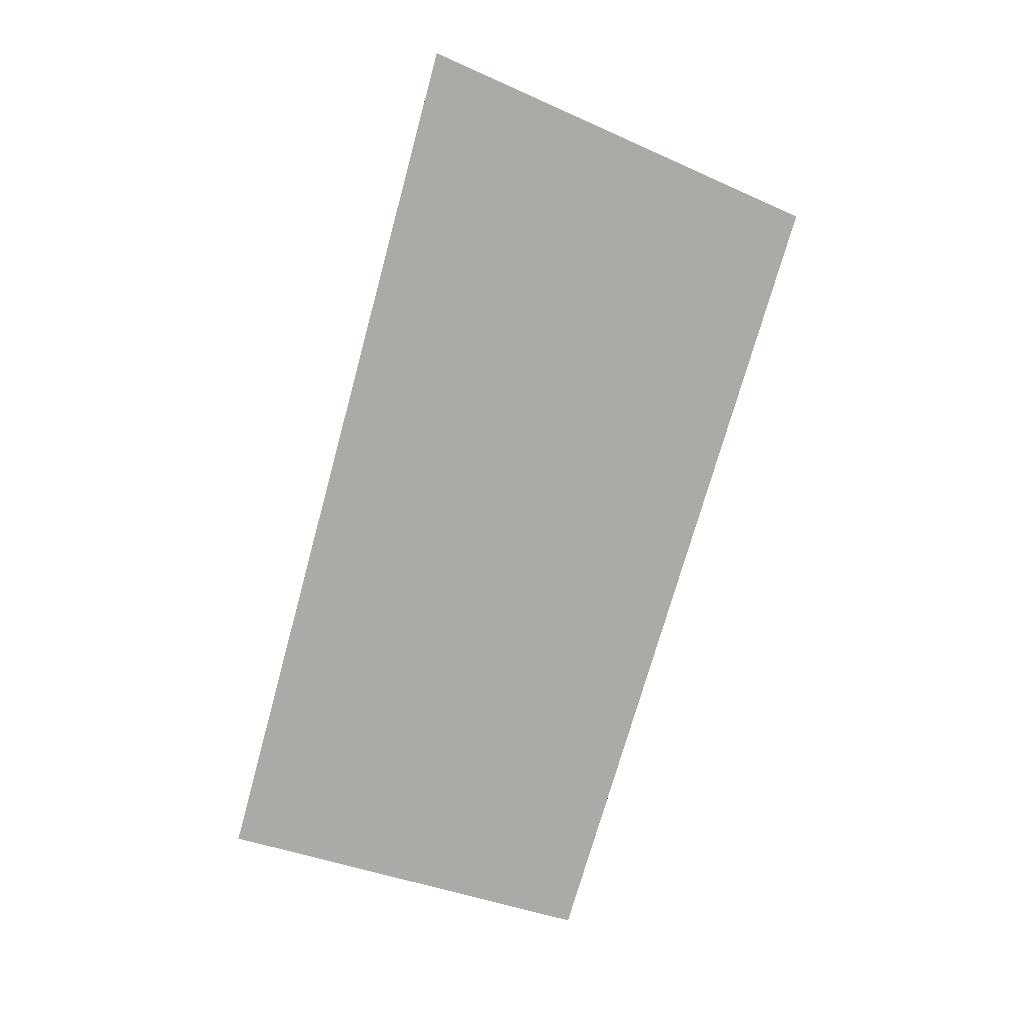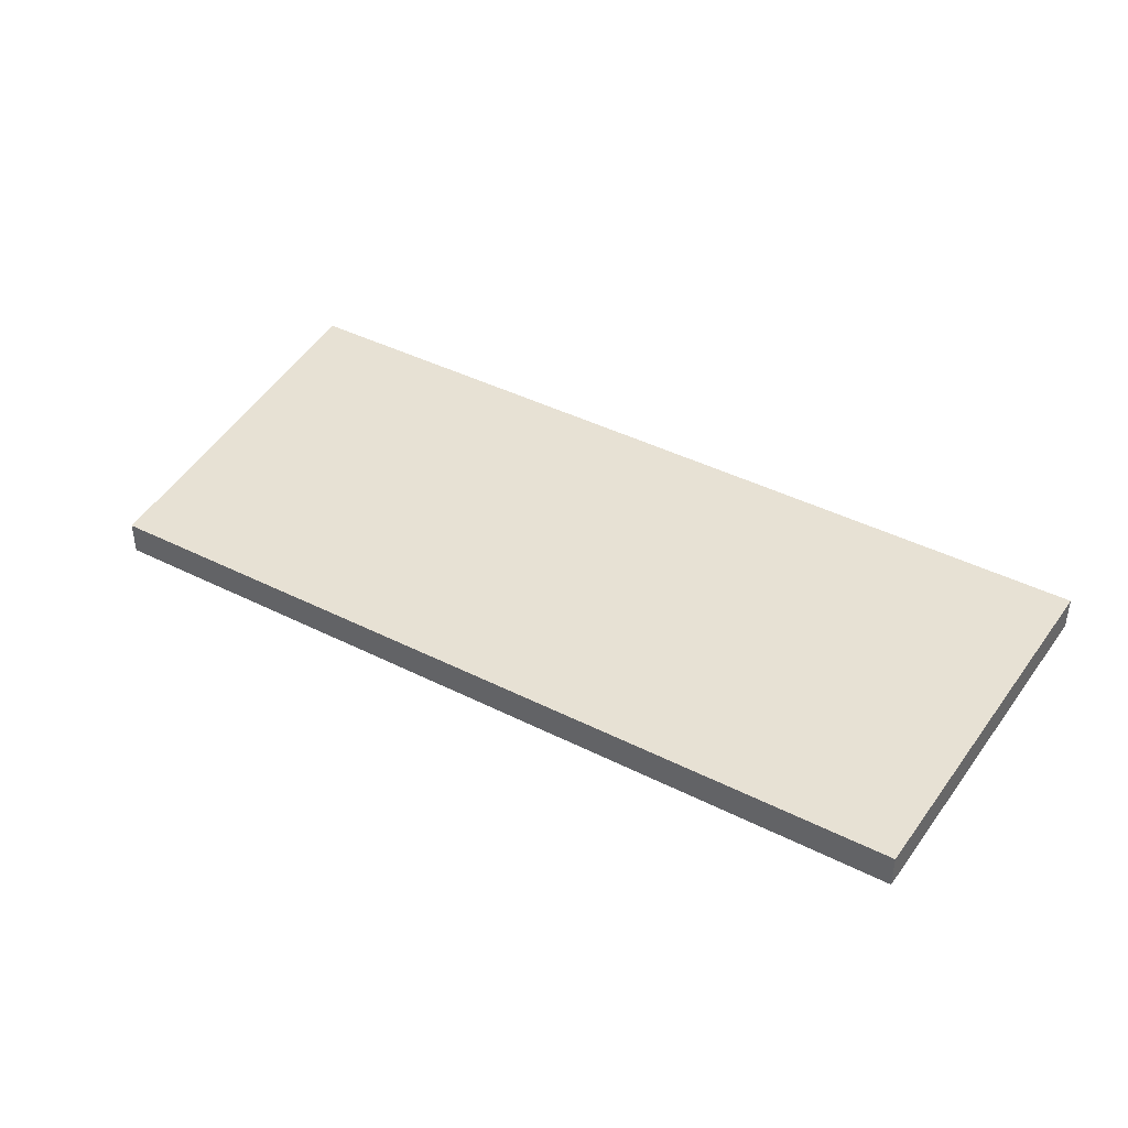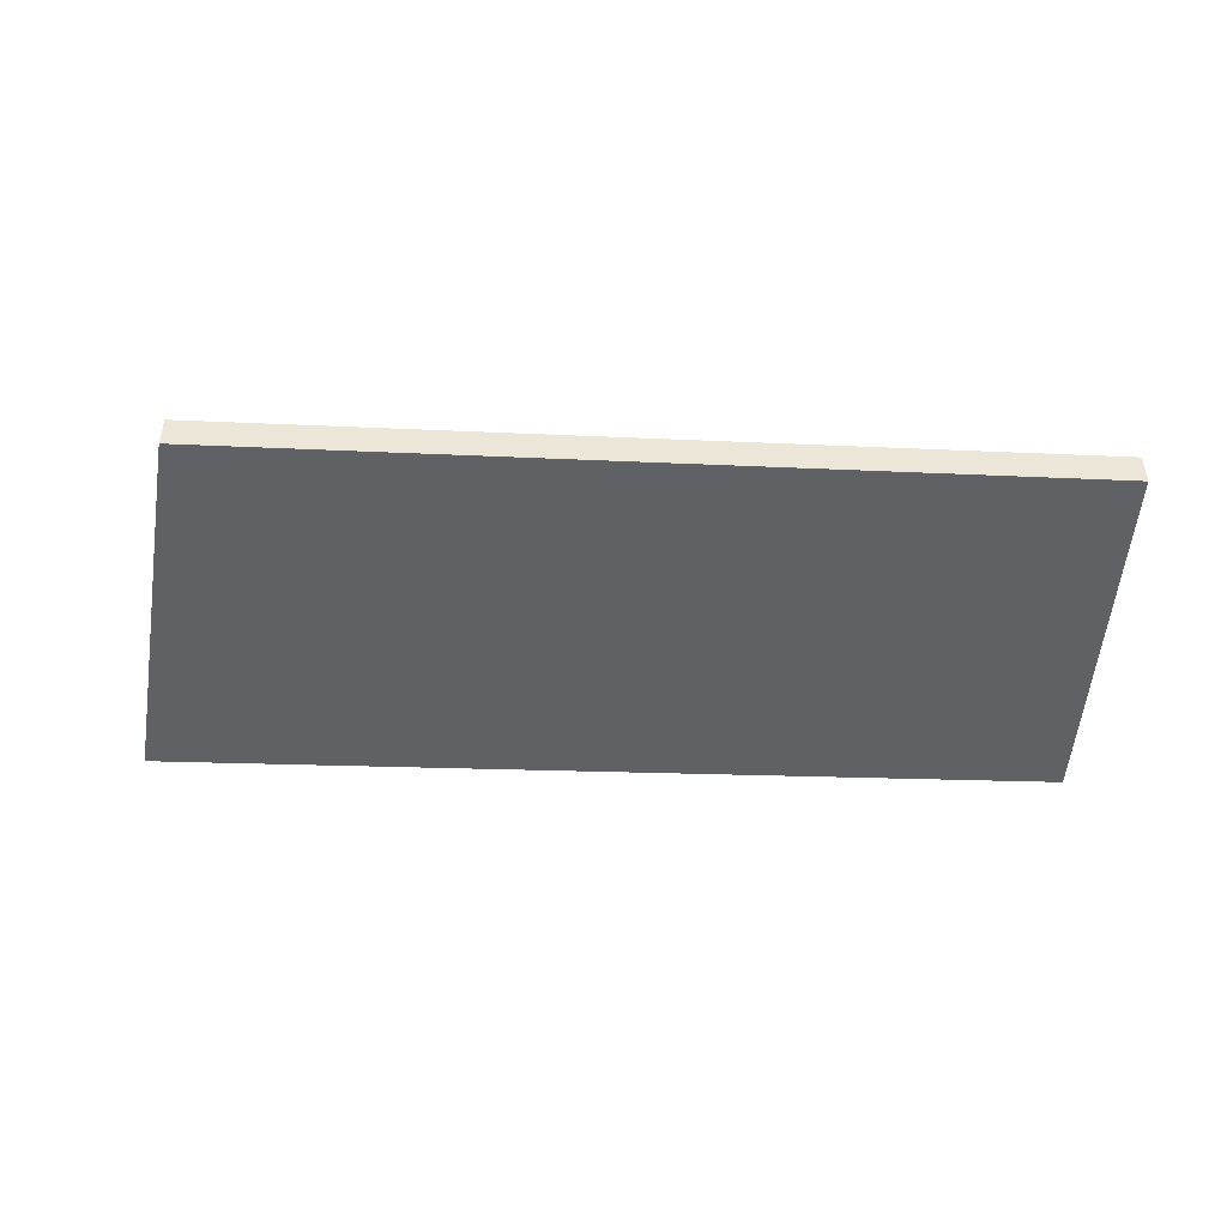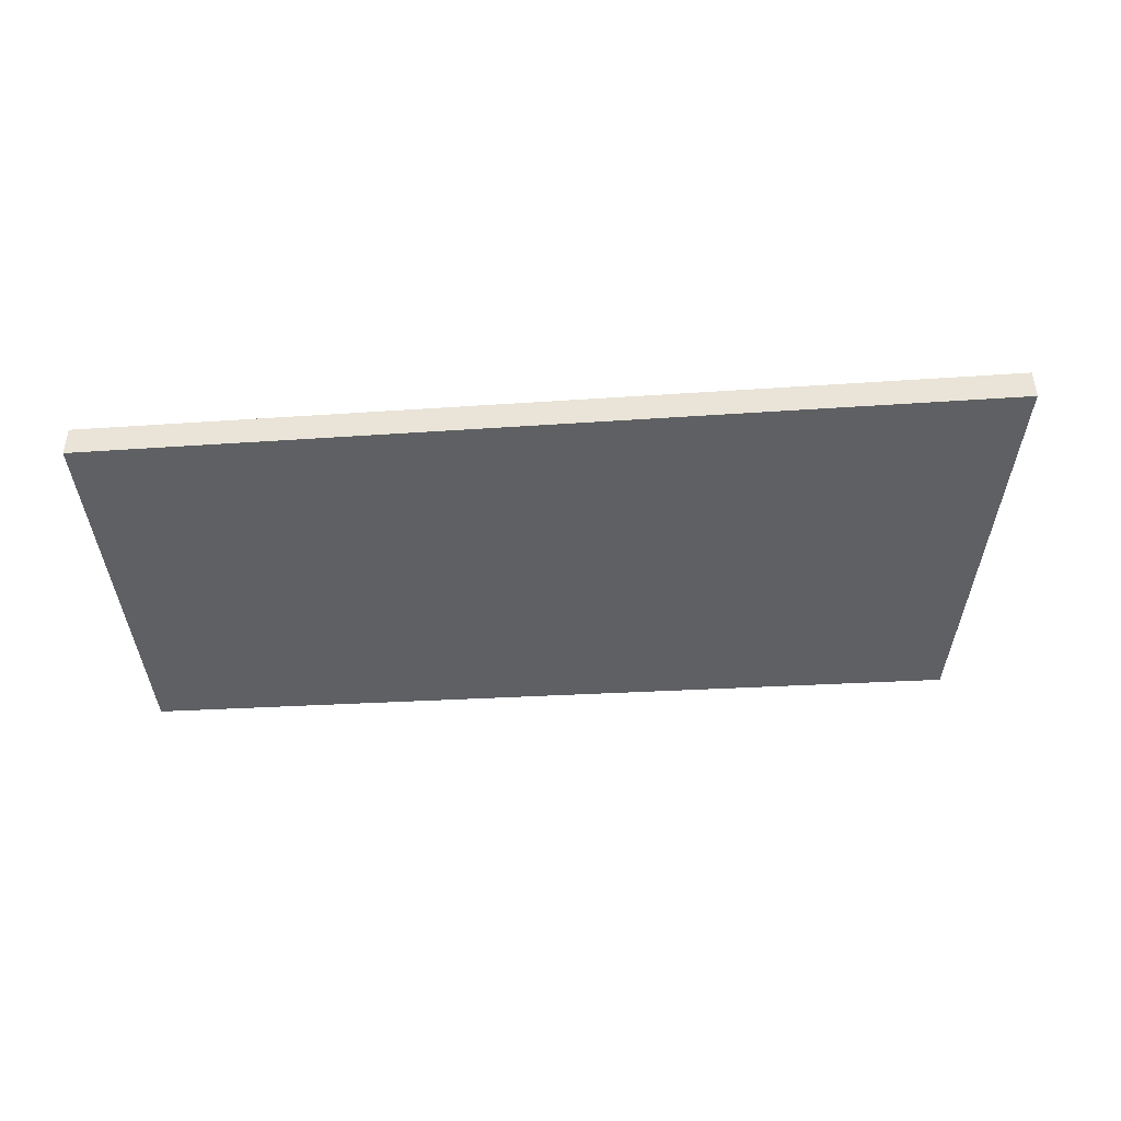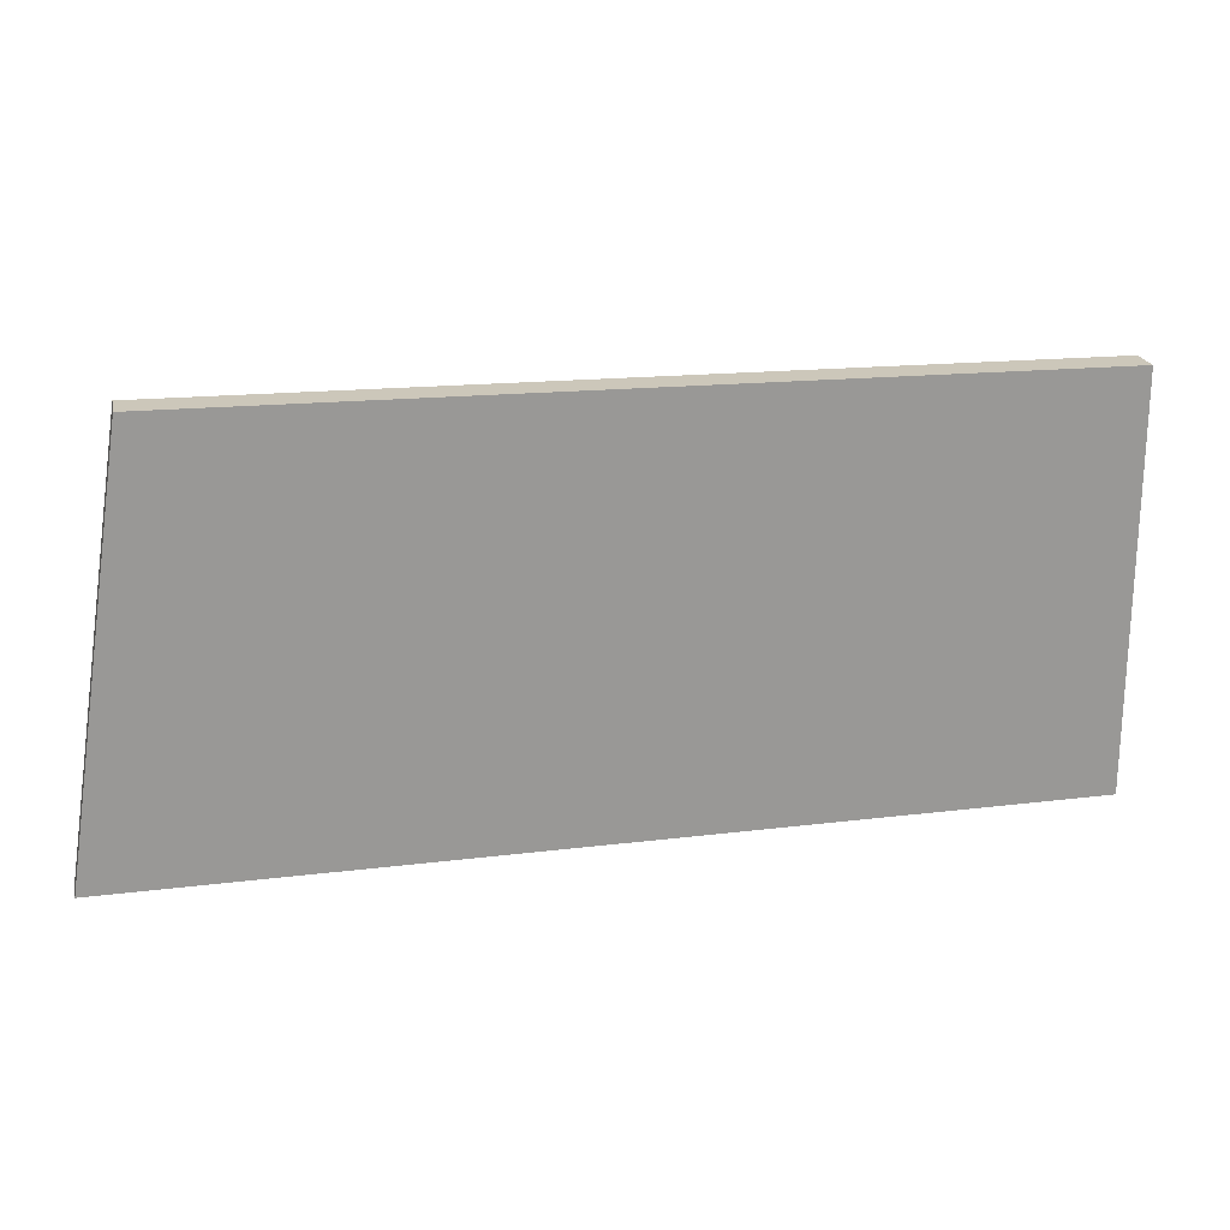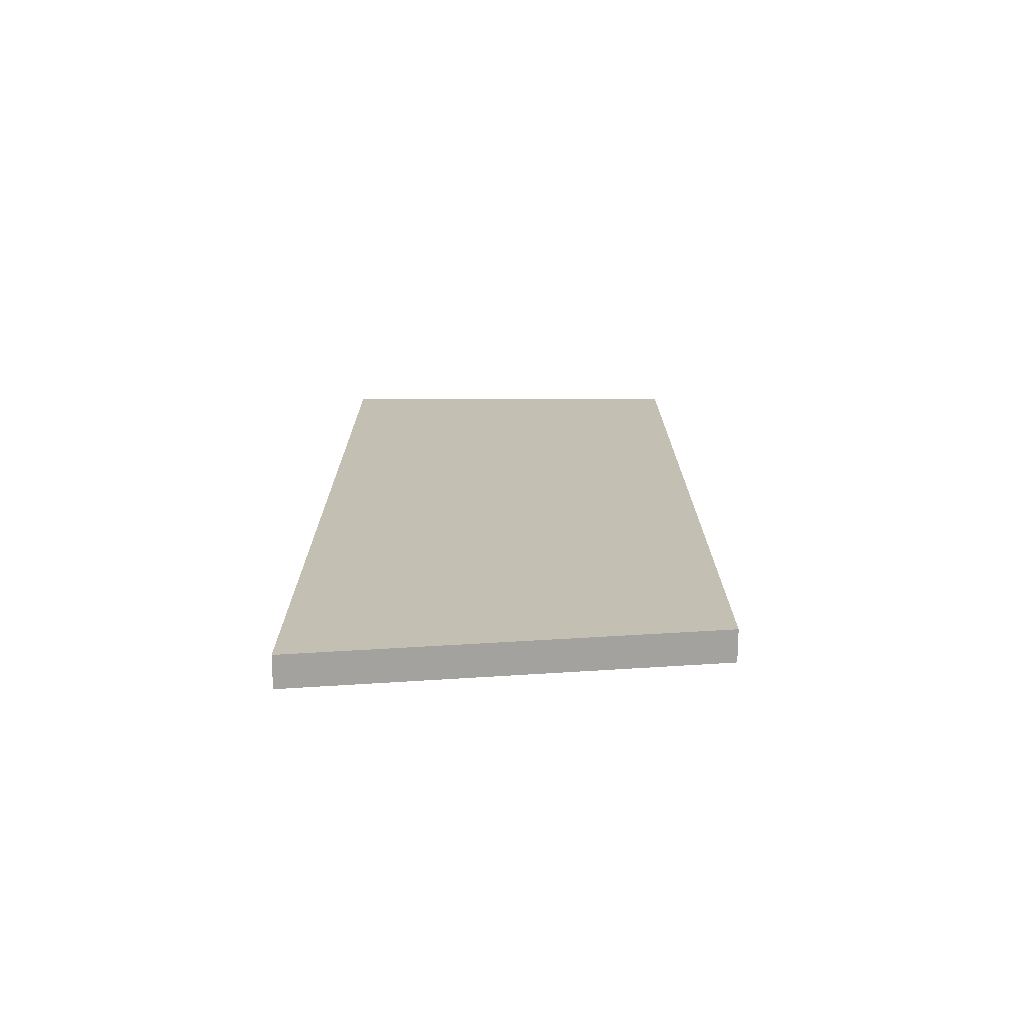
<metadata>
{"format":"obj","ext":"obj","renderer":"f3d","projection":"perspective","resolution":1024,"background":"white","views":[{"elev":-75.8,"azim":-105.2,"up":"+Y"},{"elev":39.6,"azim":32.9,"up":"+Y"},{"elev":-45.5,"azim":-2.0,"up":"+Y"},{"elev":-42.6,"azim":-175.4,"up":"+Y"},{"elev":21.4,"azim":-12.3,"up":"+Z"},{"elev":17.7,"azim":-89.7,"up":"+Y"}]}
</metadata>
<code>
g default
v 8.672 -0.1 -3.899
v 13.98 -0.1 -3.978
v 8.672 0.1 -3.899
v 13.98 0.1 -3.978
v 8.284 0.1 -6.455
v 13.98 0.1 -6.455
v 8.284 -0.1 -6.455
v 13.98 -0.1 -6.455
g pCube72
f 1 2 4 3
f 3 4 6 5
f 5 6 8 7
f 7 8 2 1
f 2 8 6 4
f 7 1 3 5

</code>
